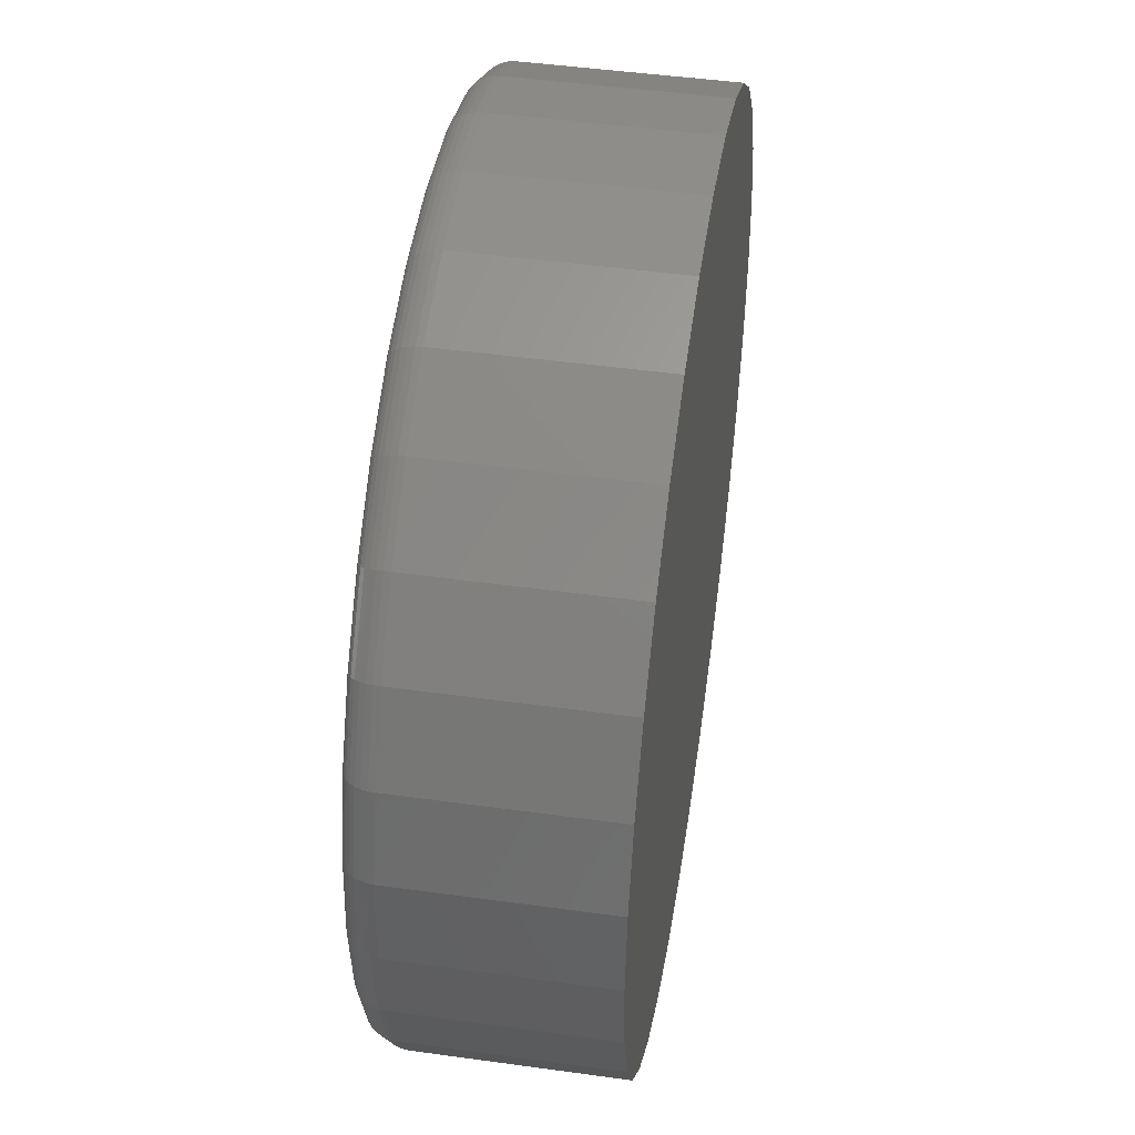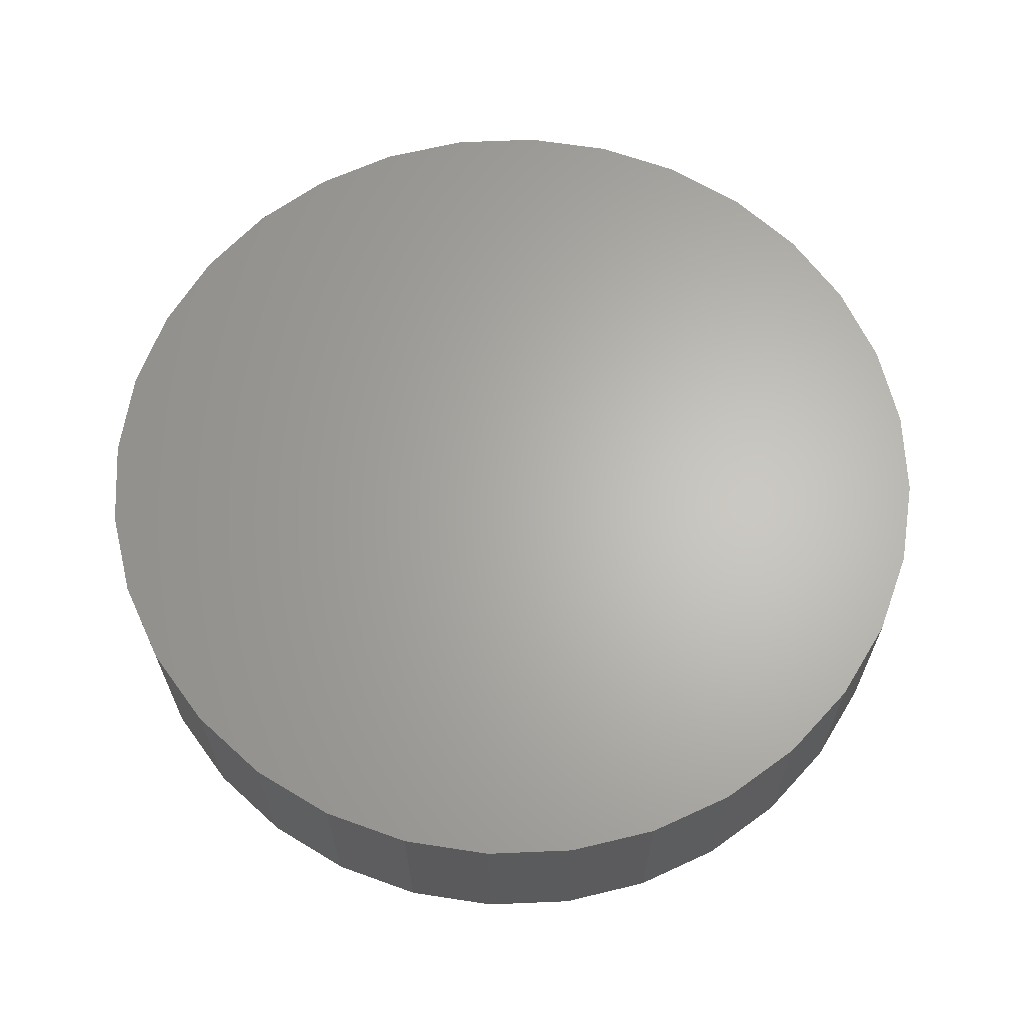
<metadata>
{"format":"stl","ext":"stl","renderer":"f3d","projection":"perspective","resolution":1024,"background":"white","views":[{"elev":47.0,"azim":-81.1,"up":"+Y"},{"elev":64.8,"azim":48.2,"up":"+Z"}]}
</metadata>
<code>
# stl→obj: 320 verts, 636 faces
v 0.007895 0.3081 -0.08594
v 0.06801 0.3022 -0.08594
v -0.05222 0.3022 -0.08594
v 0.007895 -0.3081 -0.08594
v -0.05222 -0.3022 -0.08594
v 0.06801 -0.3022 -0.08594
v -0.11 -0.2847 -0.08594
v 0.1258 -0.2847 -0.08594
v -0.1633 -0.2562 -0.08594
v 0.1791 -0.2562 -0.08594
v -0.21 -0.2179 -0.08594
v 0.2258 -0.2179 -0.08594
v -0.2483 -0.1712 -0.08594
v 0.2641 -0.1712 -0.08594
v -0.2768 -0.1179 -0.08594
v 0.2926 -0.1179 -0.08594
v -0.2943 -0.06012 -0.08594
v 0.3101 -0.06012 -0.08594
v -0.3002 -2.336e-16 -0.08594
v 0.316 -7.317e-17 -0.08594
v -0.2943 0.06012 -0.08594
v 0.3101 0.06012 -0.08594
v -0.2768 0.1179 -0.08594
v 0.2926 0.1179 -0.08594
v -0.2483 0.1712 -0.08594
v 0.2641 0.1712 -0.08594
v -0.21 0.2179 -0.08594
v 0.2258 0.2179 -0.08594
v -0.1633 0.2562 -0.08594
v 0.1791 0.2562 -0.08594
v -0.11 0.2847 -0.08594
v 0.1258 0.2847 -0.08594
v 0.3395 -6.702e-16 -0.0625
v 0.3395 0 0.08594
v 0.3331 -0.06469 -0.0625
v 0.3331 -0.06469 0.08594
v 0.3142 -0.1269 -0.0625
v 0.3142 -0.1269 0.08594
v 0.2836 -0.1842 -0.0625
v 0.2836 -0.1842 0.08594
v 0.2424 -0.2345 -0.0625
v 0.2424 -0.2345 0.08594
v 0.1921 -0.2757 -0.0625
v 0.1921 -0.2757 0.08594
v 0.1348 -0.3063 -0.0625
v 0.1348 -0.3063 0.08594
v 0.07258 -0.3252 -0.0625
v 0.07258 -0.3252 0.08594
v 0.007895 -0.3316 -0.0625
v 0.007895 -0.3316 0.08594
v -0.05679 -0.3252 -0.0625
v -0.05679 -0.3252 0.08594
v -0.119 -0.3063 -0.0625
v -0.119 -0.3063 0.08594
v -0.1763 -0.2757 -0.0625
v -0.1763 -0.2757 0.08594
v -0.2266 -0.2345 -0.0625
v -0.2266 -0.2345 0.08594
v -0.2678 -0.1842 -0.0625
v -0.2678 -0.1842 0.08594
v -0.2984 -0.1269 -0.0625
v -0.2984 -0.1269 0.08594
v -0.3173 -0.06469 -0.0625
v -0.3173 -0.06469 0.08594
v -0.3237 4.061e-17 -0.0625
v -0.3237 4.061e-17 0.08594
v -0.3173 0.06469 -0.0625
v -0.3173 0.06469 0.08594
v -0.2984 0.1269 -0.0625
v -0.2984 0.1269 0.08594
v -0.2678 0.1842 -0.0625
v -0.2678 0.1842 0.08594
v -0.2266 0.2345 -0.0625
v -0.2266 0.2345 0.08594
v -0.1763 0.2757 -0.0625
v -0.1763 0.2757 0.08594
v -0.119 0.3063 -0.0625
v -0.119 0.3063 0.08594
v -0.05679 0.3252 -0.0625
v -0.05679 0.3252 0.08594
v 0.007895 0.3316 -0.0625
v 0.007895 0.3316 0.08594
v 0.07258 0.3252 -0.0625
v 0.07258 0.3252 0.08594
v 0.1348 0.3063 -0.0625
v 0.1348 0.3063 0.08594
v 0.1921 0.2757 -0.0625
v 0.1921 0.2757 0.08594
v 0.2424 0.2345 -0.0625
v 0.2424 0.2345 0.08594
v 0.2836 0.1842 -0.0625
v 0.2836 0.1842 0.08594
v 0.3142 0.1269 -0.0625
v 0.3142 0.1269 0.08594
v 0.3331 0.06469 -0.0625
v 0.3331 0.06469 0.08594
v 0.339 0 -0.06707
v 0.3327 -0.0646 -0.06707
v 0.3377 -2.776e-17 -0.07147
v 0.3314 -0.06434 -0.07147
v 0.3355 -2.776e-17 -0.07552
v 0.3292 -0.06392 -0.07552
v 0.3326 0 -0.07907
v 0.3264 -0.06335 -0.07907
v 0.3291 -2.776e-17 -0.08199
v 0.3229 -0.06266 -0.08199
v 0.325 -2.776e-17 -0.08415
v 0.3189 -0.06187 -0.08415
v 0.3206 -2.776e-17 -0.08549
v 0.3146 -0.06101 -0.08549
v -0.3169 -0.0646 -0.06707
v -0.3232 -1.665e-16 -0.06707
v -0.3156 -0.06434 -0.07147
v -0.3219 -1.665e-16 -0.07147
v -0.3134 -0.06392 -0.07552
v -0.3197 -1.943e-16 -0.07552
v -0.3106 -0.06335 -0.07907
v -0.3168 -1.665e-16 -0.07907
v -0.3071 -0.06266 -0.08199
v -0.3133 -1.943e-16 -0.08199
v -0.3031 -0.06187 -0.08415
v -0.3092 -1.665e-16 -0.08415
v -0.2988 -0.06101 -0.08549
v -0.3048 -1.943e-16 -0.08549
v -0.298 -0.1267 -0.06707
v -0.2968 -0.1262 -0.07147
v -0.2948 -0.1254 -0.07552
v -0.2921 -0.1243 -0.07907
v -0.2888 -0.1229 -0.08199
v -0.2851 -0.1214 -0.08415
v -0.281 -0.1197 -0.08549
v -0.2674 -0.184 -0.06707
v -0.2663 -0.1832 -0.07147
v -0.2645 -0.182 -0.07552
v -0.2621 -0.1804 -0.07907
v -0.2591 -0.1784 -0.08199
v -0.2558 -0.1762 -0.08415
v -0.2521 -0.1737 -0.08549
v -0.2262 -0.2341 -0.06707
v -0.2253 -0.2332 -0.07147
v -0.2238 -0.2317 -0.07552
v -0.2217 -0.2296 -0.07907
v -0.2192 -0.2271 -0.08199
v -0.2163 -0.2242 -0.08415
v -0.2132 -0.2211 -0.08549
v -0.1761 -0.2753 -0.06707
v -0.1753 -0.2742 -0.07147
v -0.1741 -0.2724 -0.07552
v -0.1725 -0.27 -0.07907
v -0.1705 -0.267 -0.08199
v -0.1683 -0.2637 -0.08415
v -0.1658 -0.26 -0.08549
v -0.1188 -0.3059 -0.06707
v -0.1183 -0.3047 -0.07147
v -0.1175 -0.3027 -0.07552
v -0.1164 -0.3 -0.07907
v -0.115 -0.2967 -0.08199
v -0.1135 -0.293 -0.08415
v -0.1118 -0.2889 -0.08549
v -0.05671 -0.3248 -0.06707
v -0.05645 -0.3235 -0.07147
v -0.05602 -0.3213 -0.07552
v -0.05545 -0.3185 -0.07907
v -0.05476 -0.315 -0.08199
v -0.05397 -0.311 -0.08415
v -0.05311 -0.3067 -0.08549
v 0.007895 -0.3311 -0.06707
v 0.007895 -0.3298 -0.07147
v 0.007895 -0.3276 -0.07552
v 0.007895 -0.3247 -0.07907
v 0.007895 -0.3212 -0.08199
v 0.007895 -0.3171 -0.08415
v 0.007895 -0.3127 -0.08549
v 0.07249 -0.3248 -0.06707
v 0.07223 -0.3235 -0.07147
v 0.07181 -0.3213 -0.07552
v 0.07124 -0.3185 -0.07907
v 0.07055 -0.315 -0.08199
v 0.06976 -0.311 -0.08415
v 0.0689 -0.3067 -0.08549
v 0.1346 -0.3059 -0.06707
v 0.1341 -0.3047 -0.07147
v 0.1333 -0.3027 -0.07552
v 0.1322 -0.3 -0.07907
v 0.1308 -0.2967 -0.08199
v 0.1292 -0.293 -0.08415
v 0.1276 -0.2889 -0.08549
v 0.1919 -0.2753 -0.06707
v 0.1911 -0.2742 -0.07147
v 0.1899 -0.2724 -0.07552
v 0.1883 -0.27 -0.07907
v 0.1863 -0.267 -0.08199
v 0.1841 -0.2637 -0.08415
v 0.1816 -0.26 -0.08549
v 0.242 -0.2341 -0.06707
v 0.2411 -0.2332 -0.07147
v 0.2396 -0.2317 -0.07552
v 0.2375 -0.2296 -0.07907
v 0.235 -0.2271 -0.08199
v 0.2321 -0.2242 -0.08415
v 0.229 -0.2211 -0.08549
v 0.2832 -0.184 -0.06707
v 0.2821 -0.1832 -0.07147
v 0.2803 -0.182 -0.07552
v 0.2779 -0.1804 -0.07907
v 0.2749 -0.1784 -0.08199
v 0.2716 -0.1762 -0.08415
v 0.2679 -0.1737 -0.08549
v 0.3138 -0.1267 -0.06707
v 0.3126 -0.1262 -0.07147
v 0.3106 -0.1254 -0.07552
v 0.3079 -0.1243 -0.07907
v 0.3046 -0.1229 -0.08199
v 0.3009 -0.1214 -0.08415
v 0.2968 -0.1197 -0.08549
v -0.3169 0.0646 -0.06707
v -0.3156 0.06434 -0.07147
v -0.3134 0.06392 -0.07552
v -0.3106 0.06335 -0.07907
v -0.3071 0.06266 -0.08199
v -0.3031 0.06187 -0.08415
v -0.2988 0.06101 -0.08549
v 0.3327 0.0646 -0.06707
v 0.3314 0.06434 -0.07147
v 0.3292 0.06392 -0.07552
v 0.3264 0.06335 -0.07907
v 0.3229 0.06266 -0.08199
v 0.3189 0.06187 -0.08415
v 0.3146 0.06101 -0.08549
v 0.3138 0.1267 -0.06707
v 0.3126 0.1262 -0.07147
v 0.3106 0.1254 -0.07552
v 0.3079 0.1243 -0.07907
v 0.3046 0.1229 -0.08199
v 0.3009 0.1214 -0.08415
v 0.2968 0.1197 -0.08549
v 0.2832 0.184 -0.06707
v 0.2821 0.1832 -0.07147
v 0.2803 0.182 -0.07552
v 0.2779 0.1804 -0.07907
v 0.2749 0.1784 -0.08199
v 0.2716 0.1762 -0.08415
v 0.2679 0.1737 -0.08549
v 0.242 0.2341 -0.06707
v 0.2411 0.2332 -0.07147
v 0.2396 0.2317 -0.07552
v 0.2375 0.2296 -0.07907
v 0.235 0.2271 -0.08199
v 0.2321 0.2242 -0.08415
v 0.229 0.2211 -0.08549
v 0.1919 0.2753 -0.06707
v 0.1911 0.2742 -0.07147
v 0.1899 0.2724 -0.07552
v 0.1883 0.27 -0.07907
v 0.1863 0.267 -0.08199
v 0.1841 0.2637 -0.08415
v 0.1816 0.26 -0.08549
v 0.1346 0.3059 -0.06707
v 0.1341 0.3047 -0.07147
v 0.1333 0.3027 -0.07552
v 0.1322 0.3 -0.07907
v 0.1308 0.2967 -0.08199
v 0.1292 0.293 -0.08415
v 0.1276 0.2889 -0.08549
v 0.07249 0.3248 -0.06707
v 0.07223 0.3235 -0.07147
v 0.07181 0.3213 -0.07552
v 0.07124 0.3185 -0.07907
v 0.07055 0.315 -0.08199
v 0.06976 0.311 -0.08415
v 0.0689 0.3067 -0.08549
v 0.007895 0.3311 -0.06707
v 0.007895 0.3298 -0.07147
v 0.007895 0.3276 -0.07552
v 0.007895 0.3247 -0.07907
v 0.007895 0.3212 -0.08199
v 0.007895 0.3171 -0.08415
v 0.007895 0.3127 -0.08549
v -0.05671 0.3248 -0.06707
v -0.05645 0.3235 -0.07147
v -0.05602 0.3213 -0.07552
v -0.05545 0.3185 -0.07907
v -0.05476 0.315 -0.08199
v -0.05397 0.311 -0.08415
v -0.05311 0.3067 -0.08549
v -0.1188 0.3059 -0.06707
v -0.1183 0.3047 -0.07147
v -0.1175 0.3027 -0.07552
v -0.1164 0.3 -0.07907
v -0.115 0.2967 -0.08199
v -0.1135 0.293 -0.08415
v -0.1118 0.2889 -0.08549
v -0.1761 0.2753 -0.06707
v -0.1753 0.2742 -0.07147
v -0.1741 0.2724 -0.07552
v -0.1725 0.27 -0.07907
v -0.1705 0.267 -0.08199
v -0.1683 0.2637 -0.08415
v -0.1658 0.26 -0.08549
v -0.2262 0.2341 -0.06707
v -0.2253 0.2332 -0.07147
v -0.2238 0.2317 -0.07552
v -0.2217 0.2296 -0.07907
v -0.2192 0.2271 -0.08199
v -0.2163 0.2242 -0.08415
v -0.2132 0.2211 -0.08549
v -0.2674 0.184 -0.06707
v -0.2663 0.1832 -0.07147
v -0.2645 0.182 -0.07552
v -0.2621 0.1804 -0.07907
v -0.2591 0.1784 -0.08199
v -0.2558 0.1762 -0.08415
v -0.2521 0.1737 -0.08549
v -0.298 0.1267 -0.06707
v -0.2968 0.1262 -0.07147
v -0.2948 0.1254 -0.07552
v -0.2921 0.1243 -0.07907
v -0.2888 0.1229 -0.08199
v -0.2851 0.1214 -0.08415
v -0.281 0.1197 -0.08549
f 1 2 3
f 4 5 6
f 6 5 7
f 6 7 8
f 8 7 9
f 8 9 10
f 10 9 11
f 10 11 12
f 12 11 13
f 12 13 14
f 14 13 15
f 14 15 16
f 16 15 17
f 16 17 18
f 18 17 19
f 18 19 20
f 20 19 21
f 20 21 22
f 22 21 23
f 22 23 24
f 24 23 25
f 24 25 26
f 26 25 27
f 26 27 28
f 28 27 29
f 28 29 30
f 30 29 31
f 30 31 32
f 32 31 3
f 32 3 2
f 33 34 35
f 35 34 36
f 35 36 37
f 37 36 38
f 37 38 39
f 39 38 40
f 39 40 41
f 41 40 42
f 41 42 43
f 43 42 44
f 43 44 45
f 45 44 46
f 45 46 47
f 47 46 48
f 47 48 49
f 49 48 50
f 49 50 51
f 51 50 52
f 51 52 53
f 53 52 54
f 53 54 55
f 55 54 56
f 55 56 57
f 57 56 58
f 57 58 59
f 59 58 60
f 59 60 61
f 61 60 62
f 61 62 63
f 63 62 64
f 63 64 65
f 65 64 66
f 65 66 67
f 67 66 68
f 67 68 69
f 69 68 70
f 69 70 71
f 71 70 72
f 71 72 73
f 73 72 74
f 73 74 75
f 75 74 76
f 75 76 77
f 77 76 78
f 77 78 79
f 79 78 80
f 79 80 81
f 81 80 82
f 81 82 83
f 83 82 84
f 83 84 85
f 85 84 86
f 85 86 87
f 87 86 88
f 87 88 89
f 89 88 90
f 89 90 91
f 91 90 92
f 91 92 93
f 93 92 94
f 93 94 95
f 95 94 96
f 95 96 33
f 33 96 34
f 33 35 97
f 97 35 98
f 97 98 99
f 99 98 100
f 99 100 101
f 101 100 102
f 101 102 103
f 103 102 104
f 103 104 105
f 105 104 106
f 105 106 107
f 107 106 108
f 107 108 109
f 109 108 110
f 109 110 20
f 20 110 18
f 63 65 111
f 111 65 112
f 111 112 113
f 113 112 114
f 113 114 115
f 115 114 116
f 115 116 117
f 117 116 118
f 117 118 119
f 119 118 120
f 119 120 121
f 121 120 122
f 121 122 123
f 123 122 124
f 123 124 17
f 17 124 19
f 61 63 125
f 125 63 111
f 125 111 126
f 126 111 113
f 126 113 127
f 127 113 115
f 127 115 128
f 128 115 117
f 128 117 129
f 129 117 119
f 129 119 130
f 130 119 121
f 130 121 131
f 131 121 123
f 131 123 15
f 15 123 17
f 59 61 132
f 132 61 125
f 132 125 133
f 133 125 126
f 133 126 134
f 134 126 127
f 134 127 135
f 135 127 128
f 135 128 136
f 136 128 129
f 136 129 137
f 137 129 130
f 137 130 138
f 138 130 131
f 138 131 13
f 13 131 15
f 57 59 139
f 139 59 132
f 139 132 140
f 140 132 133
f 140 133 141
f 141 133 134
f 141 134 142
f 142 134 135
f 142 135 143
f 143 135 136
f 143 136 144
f 144 136 137
f 144 137 145
f 145 137 138
f 145 138 11
f 11 138 13
f 55 57 146
f 146 57 139
f 146 139 147
f 147 139 140
f 147 140 148
f 148 140 141
f 148 141 149
f 149 141 142
f 149 142 150
f 150 142 143
f 150 143 151
f 151 143 144
f 151 144 152
f 152 144 145
f 152 145 9
f 9 145 11
f 53 55 153
f 153 55 146
f 153 146 154
f 154 146 147
f 154 147 155
f 155 147 148
f 155 148 156
f 156 148 149
f 156 149 157
f 157 149 150
f 157 150 158
f 158 150 151
f 158 151 159
f 159 151 152
f 159 152 7
f 7 152 9
f 51 53 160
f 160 53 153
f 160 153 161
f 161 153 154
f 161 154 162
f 162 154 155
f 162 155 163
f 163 155 156
f 163 156 164
f 164 156 157
f 164 157 165
f 165 157 158
f 165 158 166
f 166 158 159
f 166 159 5
f 5 159 7
f 49 51 167
f 167 51 160
f 167 160 168
f 168 160 161
f 168 161 169
f 169 161 162
f 169 162 170
f 170 162 163
f 170 163 171
f 171 163 164
f 171 164 172
f 172 164 165
f 172 165 173
f 173 165 166
f 173 166 4
f 4 166 5
f 47 49 174
f 174 49 167
f 174 167 175
f 175 167 168
f 175 168 176
f 176 168 169
f 176 169 177
f 177 169 170
f 177 170 178
f 178 170 171
f 178 171 179
f 179 171 172
f 179 172 180
f 180 172 173
f 180 173 6
f 6 173 4
f 45 47 181
f 181 47 174
f 181 174 182
f 182 174 175
f 182 175 183
f 183 175 176
f 183 176 184
f 184 176 177
f 184 177 185
f 185 177 178
f 185 178 186
f 186 178 179
f 186 179 187
f 187 179 180
f 187 180 8
f 8 180 6
f 43 45 188
f 188 45 181
f 188 181 189
f 189 181 182
f 189 182 190
f 190 182 183
f 190 183 191
f 191 183 184
f 191 184 192
f 192 184 185
f 192 185 193
f 193 185 186
f 193 186 194
f 194 186 187
f 194 187 10
f 10 187 8
f 41 43 195
f 195 43 188
f 195 188 196
f 196 188 189
f 196 189 197
f 197 189 190
f 197 190 198
f 198 190 191
f 198 191 199
f 199 191 192
f 199 192 200
f 200 192 193
f 200 193 201
f 201 193 194
f 201 194 12
f 12 194 10
f 39 41 202
f 202 41 195
f 202 195 203
f 203 195 196
f 203 196 204
f 204 196 197
f 204 197 205
f 205 197 198
f 205 198 206
f 206 198 199
f 206 199 207
f 207 199 200
f 207 200 208
f 208 200 201
f 208 201 14
f 14 201 12
f 37 39 209
f 209 39 202
f 209 202 210
f 210 202 203
f 210 203 211
f 211 203 204
f 211 204 212
f 212 204 205
f 212 205 213
f 213 205 206
f 213 206 214
f 214 206 207
f 214 207 215
f 215 207 208
f 215 208 16
f 16 208 14
f 35 37 98
f 98 37 209
f 98 209 100
f 100 209 210
f 100 210 102
f 102 210 211
f 102 211 104
f 104 211 212
f 104 212 106
f 106 212 213
f 106 213 108
f 108 213 214
f 108 214 110
f 110 214 215
f 110 215 18
f 18 215 16
f 65 67 112
f 112 67 216
f 112 216 114
f 114 216 217
f 114 217 116
f 116 217 218
f 116 218 118
f 118 218 219
f 118 219 120
f 120 219 220
f 120 220 122
f 122 220 221
f 122 221 124
f 124 221 222
f 124 222 19
f 19 222 21
f 95 33 223
f 223 33 97
f 223 97 224
f 224 97 99
f 224 99 225
f 225 99 101
f 225 101 226
f 226 101 103
f 226 103 227
f 227 103 105
f 227 105 228
f 228 105 107
f 228 107 229
f 229 107 109
f 229 109 22
f 22 109 20
f 93 95 230
f 230 95 223
f 230 223 231
f 231 223 224
f 231 224 232
f 232 224 225
f 232 225 233
f 233 225 226
f 233 226 234
f 234 226 227
f 234 227 235
f 235 227 228
f 235 228 236
f 236 228 229
f 236 229 24
f 24 229 22
f 91 93 237
f 237 93 230
f 237 230 238
f 238 230 231
f 238 231 239
f 239 231 232
f 239 232 240
f 240 232 233
f 240 233 241
f 241 233 234
f 241 234 242
f 242 234 235
f 242 235 243
f 243 235 236
f 243 236 26
f 26 236 24
f 89 91 244
f 244 91 237
f 244 237 245
f 245 237 238
f 245 238 246
f 246 238 239
f 246 239 247
f 247 239 240
f 247 240 248
f 248 240 241
f 248 241 249
f 249 241 242
f 249 242 250
f 250 242 243
f 250 243 28
f 28 243 26
f 87 89 251
f 251 89 244
f 251 244 252
f 252 244 245
f 252 245 253
f 253 245 246
f 253 246 254
f 254 246 247
f 254 247 255
f 255 247 248
f 255 248 256
f 256 248 249
f 256 249 257
f 257 249 250
f 257 250 30
f 30 250 28
f 85 87 258
f 258 87 251
f 258 251 259
f 259 251 252
f 259 252 260
f 260 252 253
f 260 253 261
f 261 253 254
f 261 254 262
f 262 254 255
f 262 255 263
f 263 255 256
f 263 256 264
f 264 256 257
f 264 257 32
f 32 257 30
f 83 85 265
f 265 85 258
f 265 258 266
f 266 258 259
f 266 259 267
f 267 259 260
f 267 260 268
f 268 260 261
f 268 261 269
f 269 261 262
f 269 262 270
f 270 262 263
f 270 263 271
f 271 263 264
f 271 264 2
f 2 264 32
f 81 83 272
f 272 83 265
f 272 265 273
f 273 265 266
f 273 266 274
f 274 266 267
f 274 267 275
f 275 267 268
f 275 268 276
f 276 268 269
f 276 269 277
f 277 269 270
f 277 270 278
f 278 270 271
f 278 271 1
f 1 271 2
f 79 81 279
f 279 81 272
f 279 272 280
f 280 272 273
f 280 273 281
f 281 273 274
f 281 274 282
f 282 274 275
f 282 275 283
f 283 275 276
f 283 276 284
f 284 276 277
f 284 277 285
f 285 277 278
f 285 278 3
f 3 278 1
f 77 79 286
f 286 79 279
f 286 279 287
f 287 279 280
f 287 280 288
f 288 280 281
f 288 281 289
f 289 281 282
f 289 282 290
f 290 282 283
f 290 283 291
f 291 283 284
f 291 284 292
f 292 284 285
f 292 285 31
f 31 285 3
f 75 77 293
f 293 77 286
f 293 286 294
f 294 286 287
f 294 287 295
f 295 287 288
f 295 288 296
f 296 288 289
f 296 289 297
f 297 289 290
f 297 290 298
f 298 290 291
f 298 291 299
f 299 291 292
f 299 292 29
f 29 292 31
f 73 75 300
f 300 75 293
f 300 293 301
f 301 293 294
f 301 294 302
f 302 294 295
f 302 295 303
f 303 295 296
f 303 296 304
f 304 296 297
f 304 297 305
f 305 297 298
f 305 298 306
f 306 298 299
f 306 299 27
f 27 299 29
f 71 73 307
f 307 73 300
f 307 300 308
f 308 300 301
f 308 301 309
f 309 301 302
f 309 302 310
f 310 302 303
f 310 303 311
f 311 303 304
f 311 304 312
f 312 304 305
f 312 305 313
f 313 305 306
f 313 306 25
f 25 306 27
f 69 71 314
f 314 71 307
f 314 307 315
f 315 307 308
f 315 308 316
f 316 308 309
f 316 309 317
f 317 309 310
f 317 310 318
f 318 310 311
f 318 311 319
f 319 311 312
f 319 312 320
f 320 312 313
f 320 313 23
f 23 313 25
f 67 69 216
f 216 69 314
f 216 314 217
f 217 314 315
f 217 315 218
f 218 315 316
f 218 316 219
f 219 316 317
f 219 317 220
f 220 317 318
f 220 318 221
f 221 318 319
f 221 319 222
f 222 319 320
f 222 320 21
f 21 320 23
f 80 84 82
f 84 80 86
f 86 80 78
f 86 78 88
f 88 78 76
f 88 76 90
f 90 76 74
f 90 74 92
f 92 74 72
f 92 72 94
f 94 72 70
f 94 70 96
f 96 70 68
f 96 68 34
f 34 68 66
f 34 66 36
f 36 66 64
f 36 64 38
f 38 64 62
f 38 62 40
f 40 62 60
f 40 60 42
f 42 60 58
f 42 58 44
f 44 58 56
f 44 56 46
f 46 56 54
f 46 54 48
f 48 54 52
f 48 52 50

</code>
